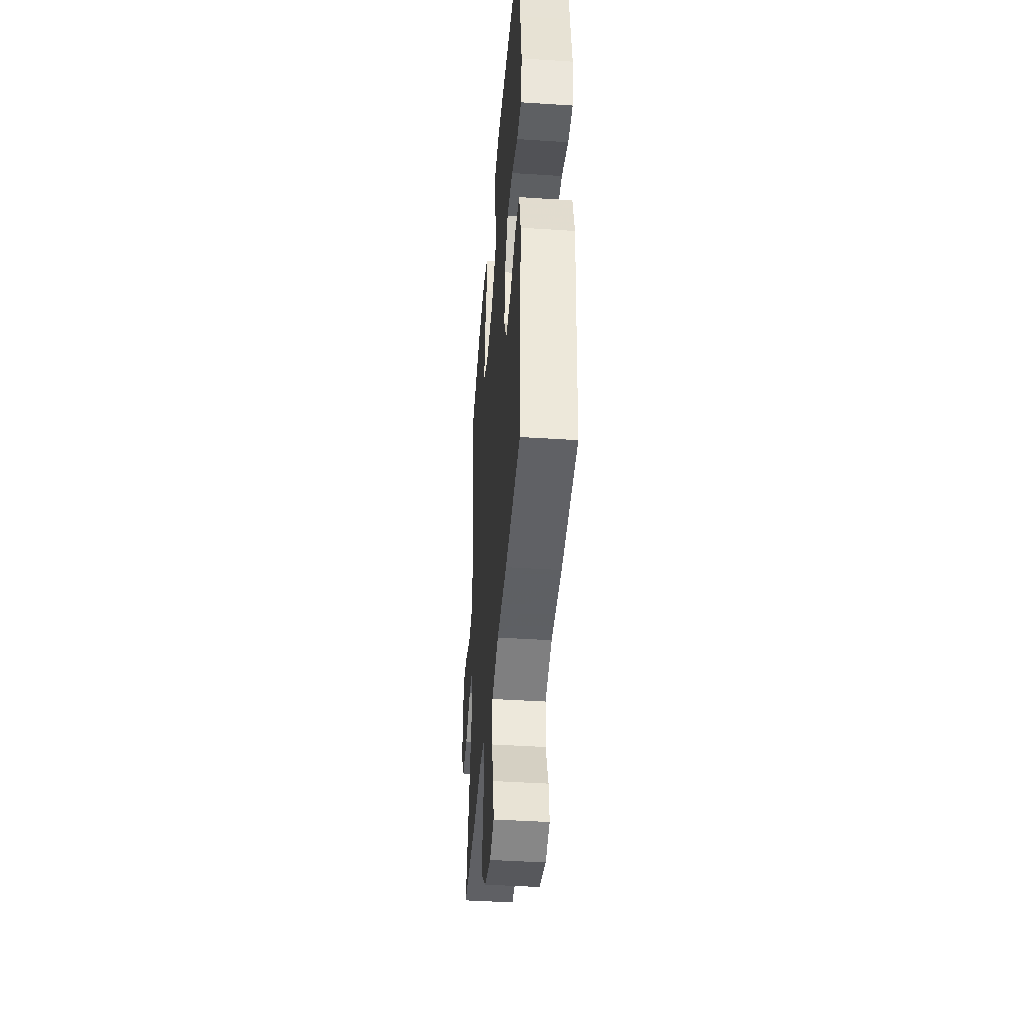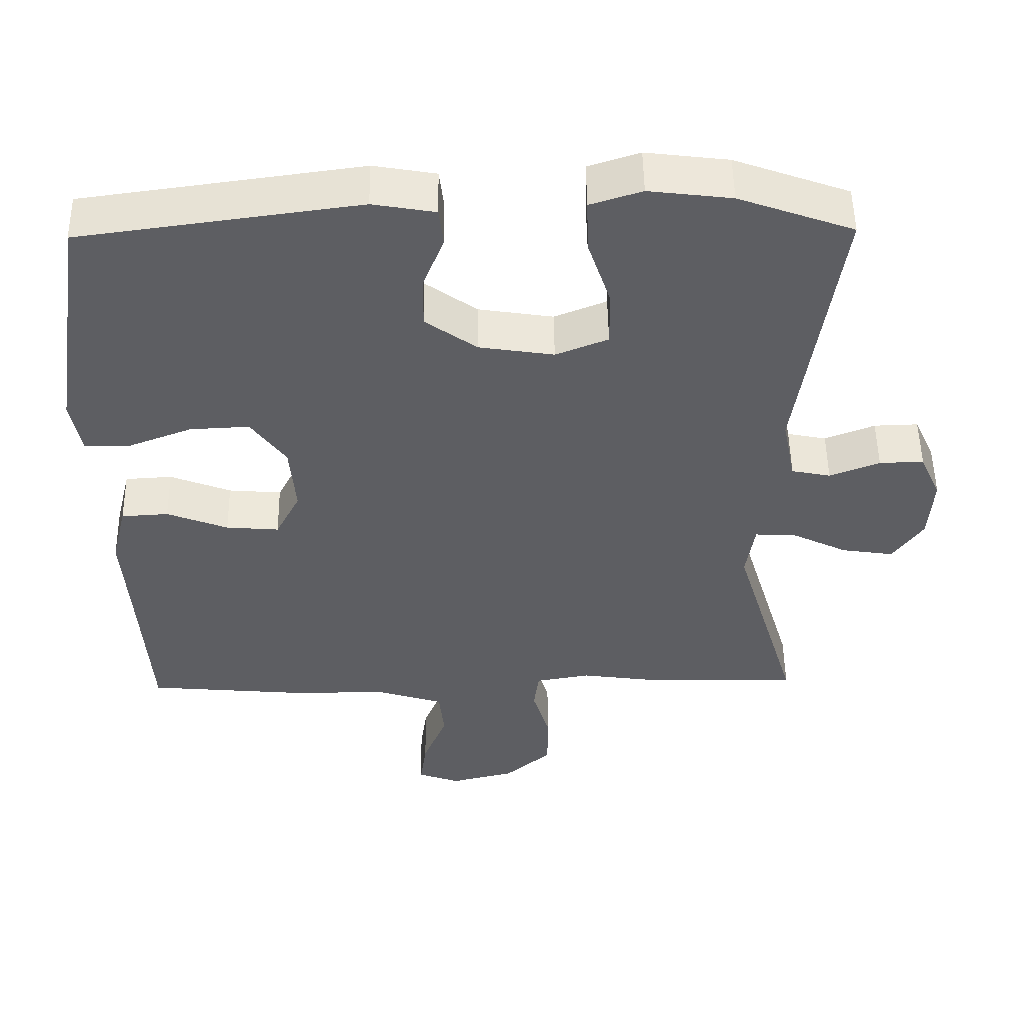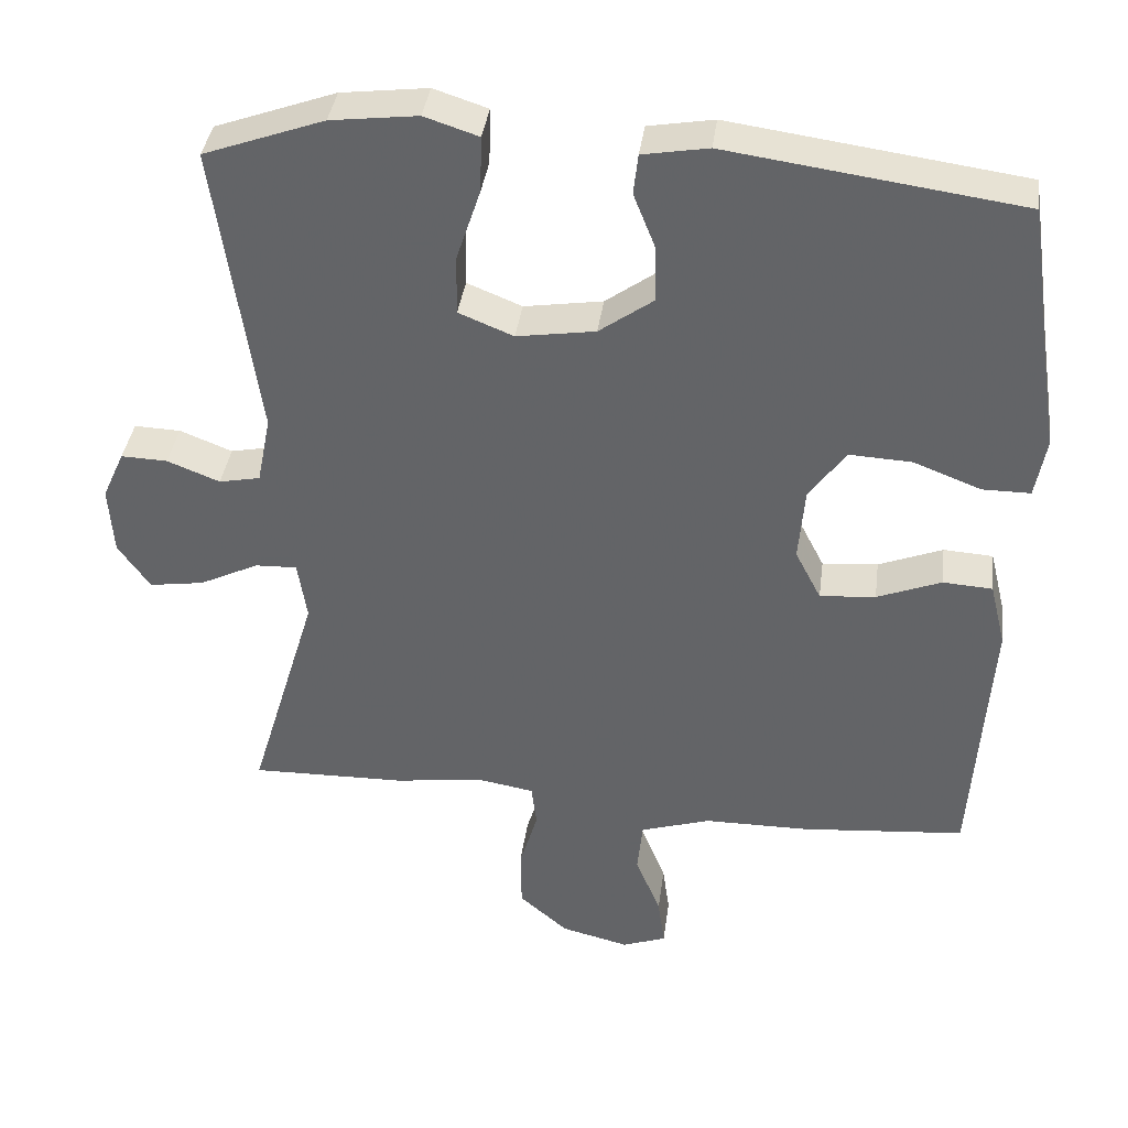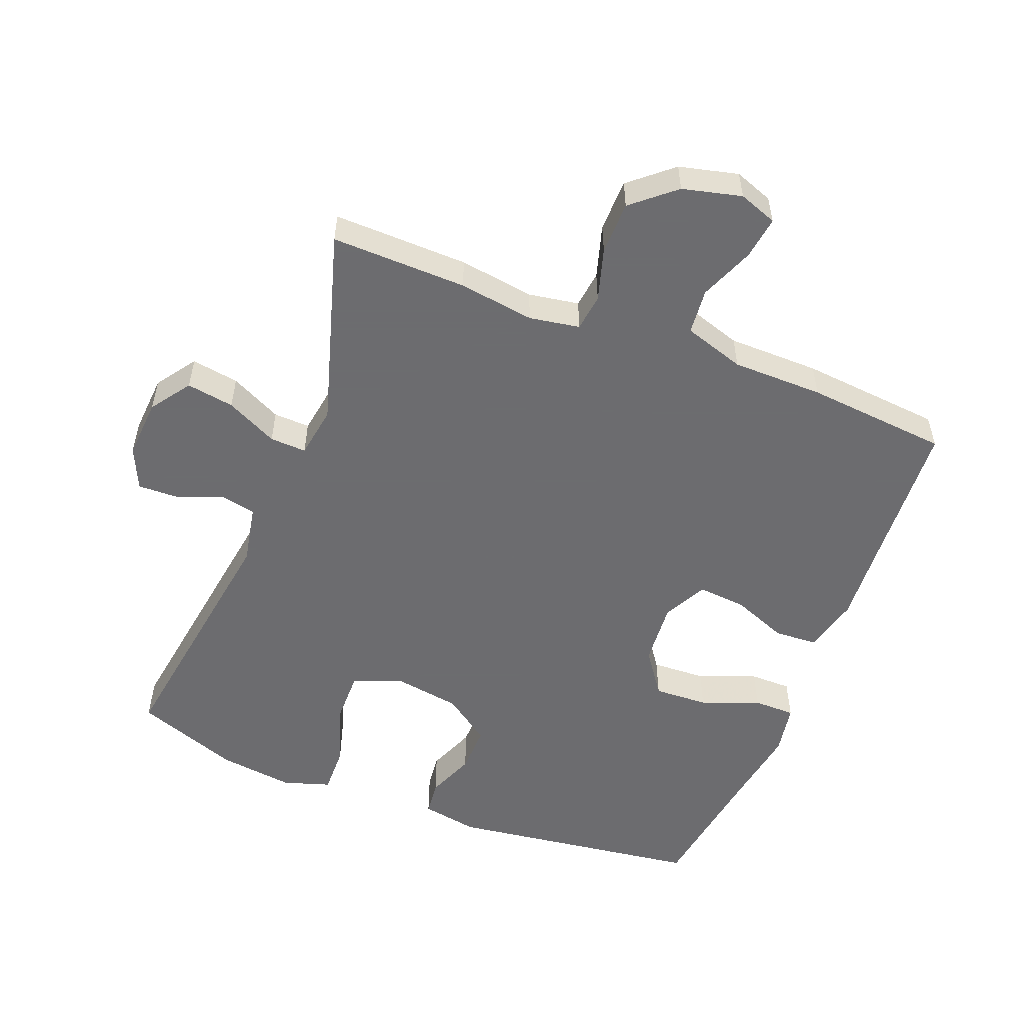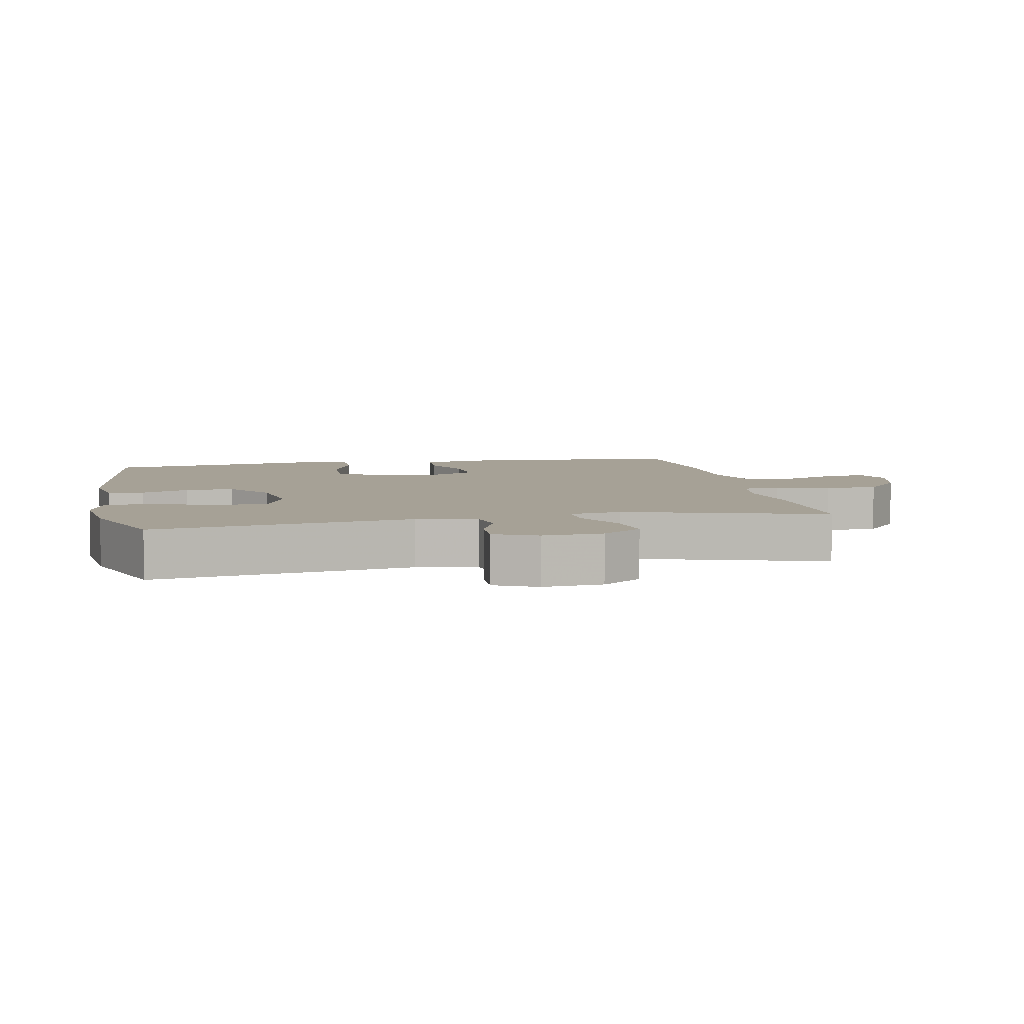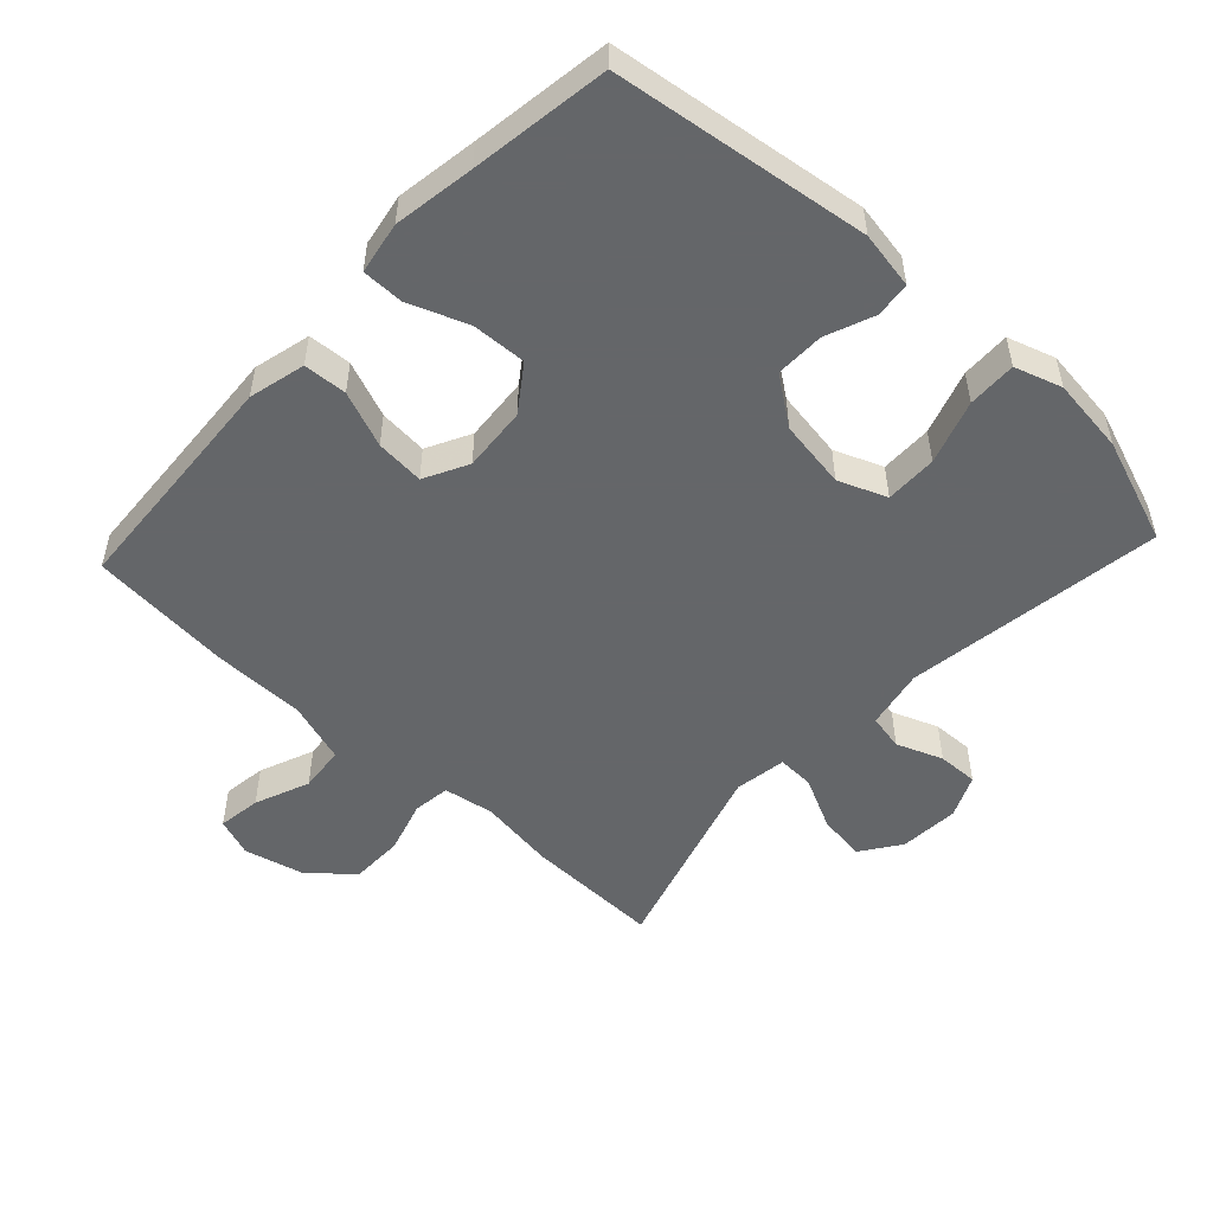
<metadata>
{"format":"obj","ext":"obj","renderer":"f3d","projection":"perspective","resolution":1024,"background":"white","views":[{"elev":-42.3,"azim":-94.5,"up":"+Z"},{"elev":51.2,"azim":-0.8,"up":"+Z"},{"elev":37.9,"azim":-172.5,"up":"+Z"},{"elev":-53.8,"azim":158.5,"up":"+Y"},{"elev":6.2,"azim":78.6,"up":"+Y"},{"elev":-51.7,"azim":-43.0,"up":"+Y"}]}
</metadata>
<code>
v -0.5 0.07 0.5
v -0.116 0.07 0.553
v -0.03 0.07 0.538
v -0.024 0.07 0.485
v -0.053 0.07 0.412
v -0.054 0.07 0.339
v 0.017 0.07 0.288
v 0.12 0.07 0.272
v 0.192 0.07 0.301
v 0.191 0.07 0.379
v 0.159 0.07 0.475
v 0.157 0.07 0.548
v 0.228 0.07 0.571
v 0.342 0.07 0.557
v 0.5 0.07 0.5
v 0.444 0.07 0.112
v 0.462 0.07 0.022
v 0.516 0.07 0.011
v 0.585 0.07 0.038
v 0.646 0.07 0.04
v 0.675 0.07 -0.024
v 0.669 0.07 -0.114
v 0.627 0.07 -0.174
v 0.555 0.07 -0.163
v 0.477 0.07 -0.125
v 0.422 0.07 -0.123
v 0.41 0.07 -0.201
v 0.5 0.07 -0.5
v 0.295 0.07 -0.496
v 0.181 0.07 -0.48
v 0.105 0.07 -0.493
v 0.098 0.07 -0.549
v 0.122 0.07 -0.629
v 0.121 0.07 -0.709
v 0.057 0.07 -0.764
v -0.032 0.07 -0.786
v -0.09 0.07 -0.765
v -0.081 0.07 -0.7
v -0.048 0.07 -0.618
v -0.055 0.07 -0.549
v -0.147 0.07 -0.52
v -0.285 0.07 -0.519
v -0.5 0.07 -0.5
v -0.514 0.07 -0.281
v -0.523 0.07 -0.149
v -0.502 0.07 -0.064
v -0.437 0.07 -0.06
v -0.353 0.07 -0.093
v -0.28 0.07 -0.099
v -0.246 0.07 -0.033
v -0.254 0.07 0.064
v -0.302 0.07 0.131
v -0.384 0.07 0.127
v -0.472 0.07 0.093
v -0.535 0.07 0.093
v -0.549 0.07 0.171
v -0.53 0.07 0.293
v -0.5 0 0.5
v -0.116 0 0.553
v -0.03 0 0.538
v -0.024 0 0.485
v -0.053 0 0.412
v -0.054 0 0.339
v 0.017 0 0.288
v 0.12 0 0.272
v 0.192 0 0.301
v 0.191 0 0.379
v 0.159 0 0.475
v 0.157 0 0.548
v 0.228 0 0.571
v 0.342 0 0.557
v 0.5 0 0.5
v 0.444 0 0.112
v 0.462 0 0.022
v 0.516 0 0.011
v 0.585 0 0.038
v 0.646 0 0.04
v 0.675 0 -0.024
v 0.669 0 -0.114
v 0.627 0 -0.174
v 0.555 0 -0.163
v 0.477 0 -0.125
v 0.422 0 -0.123
v 0.41 0 -0.201
v 0.5 0 -0.5
v 0.295 0 -0.496
v 0.181 0 -0.48
v 0.105 0 -0.493
v 0.098 0 -0.549
v 0.122 0 -0.629
v 0.121 0 -0.709
v 0.057 0 -0.764
v -0.032 0 -0.786
v -0.09 0 -0.765
v -0.081 0 -0.7
v -0.048 0 -0.618
v -0.055 0 -0.549
v -0.147 0 -0.52
v -0.285 0 -0.519
v -0.5 0 -0.5
v -0.514 0 -0.281
v -0.523 0 -0.149
v -0.502 0 -0.064
v -0.437 0 -0.06
v -0.353 0 -0.093
v -0.28 0 -0.099
v -0.246 0 -0.033
v -0.254 0 0.064
v -0.302 0 0.131
v -0.384 0 0.127
v -0.472 0 0.093
v -0.535 0 0.093
v -0.549 0 0.171
v -0.53 0 0.293
f 55 56 57
f 54 55 57
f 53 54 57
f 3 4 5
f 2 3 5
f 1 2 5
f 57 1 5
f 53 57 5
f 52 53 5
f 51 52 5 6
f 50 51 6 7
f 49 50 7 8
f 46 47 48
f 45 46 48
f 44 45 48
f 44 48 49
f 43 44 49
f 42 43 49
f 41 42 49
f 49 8 9
f 41 49 9
f 40 41 9
f 37 38 39
f 36 37 39
f 35 36 39
f 34 35 39
f 33 34 39
f 32 33 39
f 39 40 9
f 32 39 9
f 31 32 9
f 27 28 29 30
f 30 31 9
f 27 30 9
f 26 27 9
f 23 24 25
f 22 23 25
f 21 22 25
f 20 21 25
f 19 20 25
f 18 19 25
f 17 18 25 26
f 26 9 10
f 17 26 10
f 16 17 10
f 14 15 16
f 13 14 16
f 12 13 16
f 11 12 16
f 10 11 16
f 114 113 112
f 114 112 111
f 114 111 110
f 62 61 60
f 62 60 59
f 62 59 58
f 62 58 114
f 62 114 110
f 62 110 109
f 63 62 109 108
f 64 63 108 107
f 65 64 107 106
f 105 104 103
f 105 103 102
f 105 102 101
f 106 105 101
f 106 101 100
f 106 100 99
f 106 99 98
f 66 65 106
f 66 106 98
f 66 98 97
f 96 95 94
f 96 94 93
f 96 93 92
f 96 92 91
f 96 91 90
f 96 90 89
f 66 97 96
f 66 96 89
f 66 89 88
f 87 86 85 84
f 66 88 87
f 66 87 84
f 66 84 83
f 82 81 80
f 82 80 79
f 82 79 78
f 82 78 77
f 82 77 76
f 82 76 75
f 83 82 75 74
f 67 66 83
f 67 83 74
f 67 74 73
f 73 72 71
f 73 71 70
f 73 70 69
f 73 69 68
f 73 68 67
f 1 58 59 2
f 2 59 60 3
f 3 60 61 4
f 4 61 62 5
f 5 62 63 6
f 6 63 64 7
f 7 64 65 8
f 8 65 66 9
f 9 66 67 10
f 10 67 68 11
f 11 68 69 12
f 12 69 70 13
f 13 70 71 14
f 14 71 72 15
f 15 72 73 16
f 16 73 74 17
f 17 74 75 18
f 18 75 76 19
f 19 76 77 20
f 20 77 78 21
f 21 78 79 22
f 22 79 80 23
f 23 80 81 24
f 24 81 82 25
f 25 82 83 26
f 26 83 84 27
f 27 84 85 28
f 28 85 86 29
f 29 86 87 30
f 30 87 88 31
f 31 88 89 32
f 32 89 90 33
f 33 90 91 34
f 34 91 92 35
f 35 92 93 36
f 36 93 94 37
f 37 94 95 38
f 38 95 96 39
f 39 96 97 40
f 40 97 98 41
f 41 98 99 42
f 42 99 100 43
f 43 100 101 44
f 44 101 102 45
f 45 102 103 46
f 46 103 104 47
f 47 104 105 48
f 48 105 106 49
f 49 106 107 50
f 50 107 108 51
f 51 108 109 52
f 52 109 110 53
f 53 110 111 54
f 54 111 112 55
f 55 112 113 56
f 56 113 114 57
f 57 114 58 1

</code>
